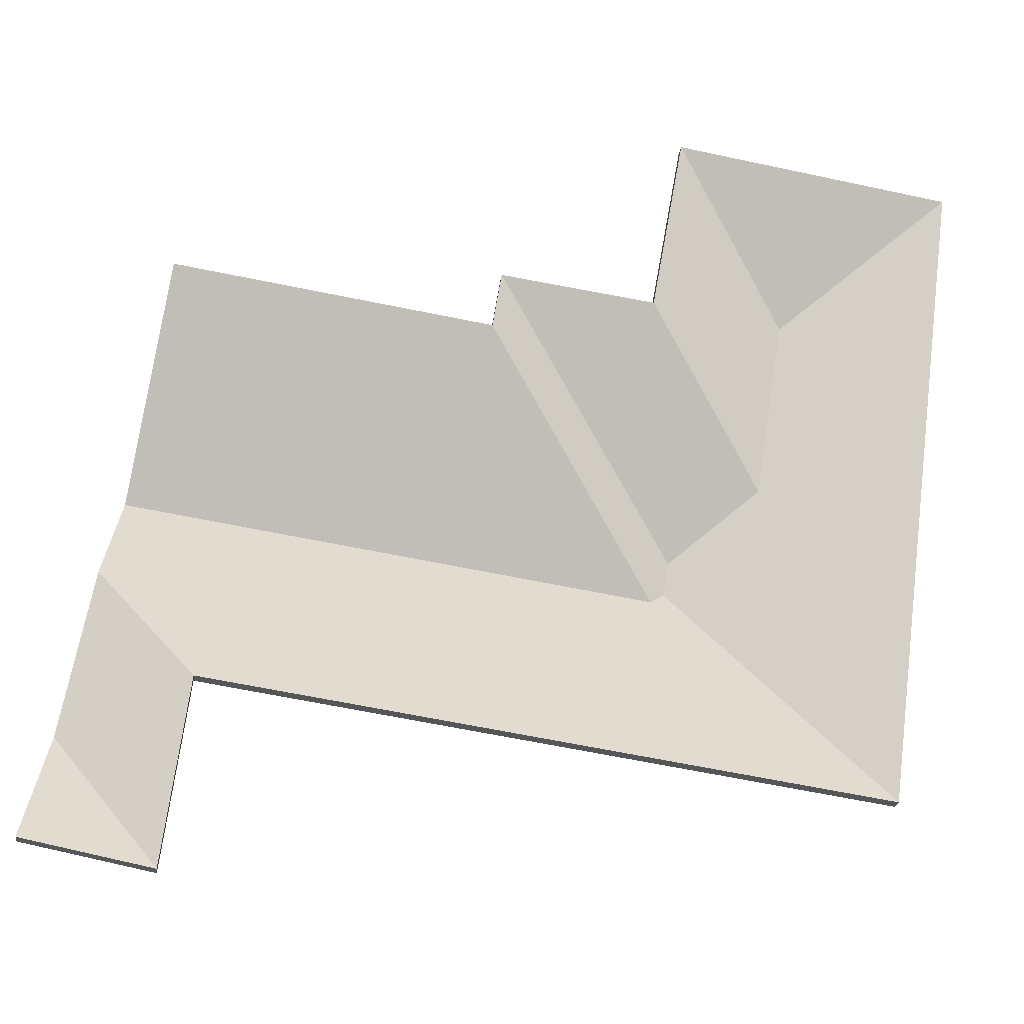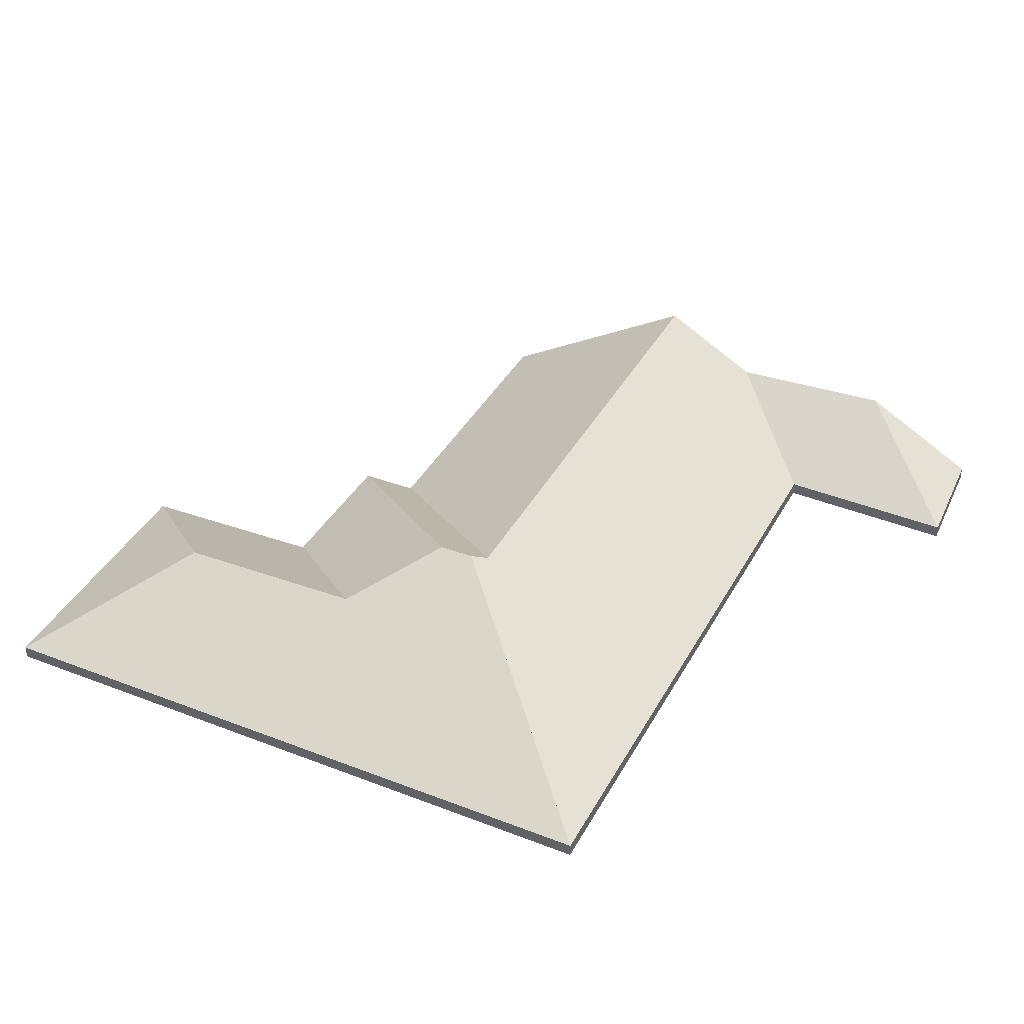
<metadata>
{"format":"obj","ext":"obj","renderer":"f3d","projection":"perspective","resolution":1024,"background":"white","views":[{"elev":-25.4,"azim":-7.3,"up":"+Z"},{"elev":38.5,"azim":124.2,"up":"+Y"}]}
</metadata>
<code>
v -5.643 -0.09607 0.6033
v -5.652 -0.09607 0.6047
v -5.652 -0.09822 0.6047
v -5.643 -0.09822 0.6033
v -5.653 -0.09078 0.5956
v -5.643 -0.09607 0.6033
v -5.643 -0.09822 0.6033
v -5.653 -0.09293 0.5956
v -5.652 -0.09607 0.6047
v -5.653 -0.09078 0.5956
v -5.653 -0.09293 0.5956
v -5.652 -0.09822 0.6047
v -5.643 -0.09607 0.6033
v -5.653 -0.09078 0.5956
v -5.652 -0.09607 0.6047
v -5.652 -0.09822 0.6047
v -5.653 -0.09293 0.5956
v -5.643 -0.09822 0.6033
v -5.66 -0.09476 0.4986
v -5.658 -0.09607 0.496
v -5.658 -0.09822 0.496
v -5.66 -0.09691 0.4986
v -5.671 -0.0876 0.5126
v -5.66 -0.09476 0.4986
v -5.66 -0.09691 0.4986
v -5.671 -0.08975 0.5126
v -5.689 -0.07522 0.5369
v -5.671 -0.0876 0.5126
v -5.671 -0.08975 0.5126
v -5.689 -0.07737 0.5369
v -5.688 -0.07524 0.5426
v -5.689 -0.07522 0.5369
v -5.689 -0.07737 0.5369
v -5.688 -0.07739 0.5426
v -5.674 -0.08241 0.5532
v -5.688 -0.07524 0.5426
v -5.688 -0.07739 0.5426
v -5.674 -0.08457 0.5532
v -5.669 -0.08272 0.5841
v -5.674 -0.08241 0.5532
v -5.674 -0.08457 0.5532
v -5.669 -0.08487 0.5841
v -5.653 -0.09078 0.5956
v -5.669 -0.08272 0.5841
v -5.669 -0.08487 0.5841
v -5.653 -0.09293 0.5956
v -5.658 -0.09607 0.496
v -5.643 -0.09607 0.6033
v -5.643 -0.09822 0.6033
v -5.658 -0.09822 0.496
v -5.643 -0.09607 0.6033
v -5.653 -0.09078 0.5956
v -5.653 -0.09293 0.5956
v -5.643 -0.09822 0.6033
v -5.689 -0.07522 0.5369
v -5.688 -0.07524 0.5426
v -5.674 -0.08241 0.5532
v -5.669 -0.08272 0.5841
v -5.653 -0.09078 0.5956
v -5.658 -0.09607 0.496
v -5.643 -0.09607 0.6033
v -5.674 -0.08457 0.5532
v -5.688 -0.07739 0.5426
v -5.689 -0.07737 0.5369
v -5.653 -0.09293 0.5956
v -5.669 -0.08487 0.5841
v -5.643 -0.09822 0.6033
v -5.658 -0.09822 0.496
v -5.66 -0.09476 0.4986
v -5.66 -0.09607 0.4963
v -5.66 -0.09822 0.4963
v -5.66 -0.09691 0.4986
v -5.66 -0.09607 0.4963
v -5.658 -0.09607 0.496
v -5.658 -0.09822 0.496
v -5.66 -0.09822 0.4963
v -5.658 -0.09607 0.496
v -5.66 -0.09476 0.4986
v -5.66 -0.09691 0.4986
v -5.658 -0.09822 0.496
v -5.66 -0.09607 0.4963
v -5.66 -0.09476 0.4986
v -5.658 -0.09607 0.496
v -5.658 -0.09822 0.496
v -5.66 -0.09691 0.4986
v -5.66 -0.09822 0.4963
v -5.671 -0.0876 0.5126
v -5.673 -0.09607 0.4981
v -5.673 -0.09822 0.4981
v -5.671 -0.08975 0.5126
v -5.66 -0.09476 0.4986
v -5.671 -0.0876 0.5126
v -5.671 -0.08975 0.5126
v -5.66 -0.09691 0.4986
v -5.673 -0.09607 0.4981
v -5.66 -0.09607 0.4963
v -5.66 -0.09822 0.4963
v -5.673 -0.09822 0.4981
v -5.66 -0.09607 0.4963
v -5.66 -0.09476 0.4986
v -5.66 -0.09691 0.4986
v -5.66 -0.09822 0.4963
v -5.671 -0.0876 0.5126
v -5.66 -0.09476 0.4986
v -5.66 -0.09607 0.4963
v -5.673 -0.09607 0.4981
v -5.66 -0.09822 0.4963
v -5.66 -0.09691 0.4986
v -5.671 -0.08975 0.5126
v -5.673 -0.09822 0.4981
v -5.653 -0.09078 0.5956
v -5.652 -0.09607 0.6047
v -5.652 -0.09822 0.6047
v -5.653 -0.09293 0.5956
v -5.669 -0.08272 0.5841
v -5.653 -0.09078 0.5956
v -5.653 -0.09293 0.5956
v -5.669 -0.08487 0.5841
v -5.681 -0.09122 0.6009
v -5.669 -0.08272 0.5841
v -5.669 -0.08487 0.5841
v -5.681 -0.09337 0.6009
v -5.652 -0.09607 0.6047
v -5.68 -0.09607 0.6092
v -5.68 -0.09822 0.6092
v -5.652 -0.09822 0.6047
v -5.68 -0.09607 0.6092
v -5.681 -0.09122 0.6009
v -5.681 -0.09337 0.6009
v -5.68 -0.09822 0.6092
v -5.669 -0.08272 0.5841
v -5.681 -0.09122 0.6009
v -5.68 -0.09607 0.6092
v -5.652 -0.09607 0.6047
v -5.653 -0.09078 0.5956
v -5.68 -0.09822 0.6092
v -5.681 -0.09337 0.6009
v -5.669 -0.08487 0.5841
v -5.653 -0.09293 0.5956
v -5.652 -0.09822 0.6047
v -5.681 -0.09122 0.6009
v -5.68 -0.09607 0.6092
v -5.68 -0.09822 0.6092
v -5.681 -0.09337 0.6009
v -5.68 -0.09607 0.6092
v -5.688 -0.09607 0.6105
v -5.688 -0.09822 0.6105
v -5.68 -0.09822 0.6092
v -5.688 -0.09607 0.6105
v -5.681 -0.09122 0.6009
v -5.681 -0.09337 0.6009
v -5.688 -0.09822 0.6105
v -5.68 -0.09607 0.6092
v -5.681 -0.09122 0.6009
v -5.688 -0.09607 0.6105
v -5.688 -0.09822 0.6105
v -5.681 -0.09337 0.6009
v -5.68 -0.09822 0.6092
v -5.681 -0.09122 0.6009
v -5.688 -0.09607 0.6105
v -5.688 -0.09822 0.6105
v -5.681 -0.09337 0.6009
v -5.669 -0.08272 0.5841
v -5.681 -0.09122 0.6009
v -5.681 -0.09337 0.6009
v -5.669 -0.08487 0.5841
v -5.688 -0.09607 0.6105
v -5.693 -0.09607 0.5797
v -5.693 -0.09822 0.5797
v -5.688 -0.09822 0.6105
v -5.674 -0.08241 0.5532
v -5.669 -0.08272 0.5841
v -5.669 -0.08487 0.5841
v -5.674 -0.08457 0.5532
v -5.693 -0.09607 0.5797
v -5.674 -0.08241 0.5532
v -5.674 -0.08457 0.5532
v -5.693 -0.09822 0.5797
v -5.669 -0.08272 0.5841
v -5.674 -0.08241 0.5532
v -5.693 -0.09607 0.5797
v -5.688 -0.09607 0.6105
v -5.681 -0.09122 0.6009
v -5.693 -0.09822 0.5797
v -5.674 -0.08457 0.5532
v -5.669 -0.08487 0.5841
v -5.681 -0.09337 0.6009
v -5.688 -0.09822 0.6105
v -5.688 -0.07524 0.5426
v -5.674 -0.08241 0.5532
v -5.674 -0.08457 0.5532
v -5.688 -0.07739 0.5426
v -5.674 -0.08241 0.5532
v -5.693 -0.09607 0.5797
v -5.693 -0.09822 0.5797
v -5.674 -0.08457 0.5532
v -5.693 -0.09607 0.5797
v -5.7 -0.09607 0.5807
v -5.7 -0.09822 0.5807
v -5.693 -0.09822 0.5797
v -5.703 -0.08549 0.5625
v -5.688 -0.07524 0.5426
v -5.688 -0.07739 0.5426
v -5.703 -0.08764 0.5625
v -5.7 -0.09607 0.5807
v -5.703 -0.08549 0.5625
v -5.703 -0.08764 0.5625
v -5.7 -0.09822 0.5807
v -5.688 -0.07524 0.5426
v -5.703 -0.08549 0.5625
v -5.7 -0.09607 0.5807
v -5.693 -0.09607 0.5797
v -5.674 -0.08241 0.5532
v -5.7 -0.09822 0.5807
v -5.703 -0.08764 0.5625
v -5.688 -0.07739 0.5426
v -5.674 -0.08457 0.5532
v -5.693 -0.09822 0.5797
v -5.74 -0.07639 0.5421
v -5.745 -0.09607 0.5083
v -5.745 -0.09822 0.5083
v -5.74 -0.07854 0.5421
v -5.712 -0.07643 0.538
v -5.74 -0.07639 0.5421
v -5.74 -0.07854 0.5421
v -5.712 -0.07858 0.538
v -5.745 -0.09607 0.5083
v -5.717 -0.09607 0.5043
v -5.717 -0.09822 0.5043
v -5.745 -0.09822 0.5083
v -5.691 -0.07646 0.535
v -5.712 -0.07643 0.538
v -5.712 -0.07858 0.538
v -5.691 -0.07861 0.535
v -5.689 -0.07522 0.5369
v -5.691 -0.07646 0.535
v -5.691 -0.07861 0.535
v -5.689 -0.07737 0.5369
v -5.717 -0.09607 0.5043
v -5.673 -0.09607 0.4981
v -5.673 -0.09822 0.4981
v -5.717 -0.09822 0.5043
v -5.671 -0.0876 0.5126
v -5.689 -0.07522 0.5369
v -5.689 -0.07737 0.5369
v -5.671 -0.08975 0.5126
v -5.673 -0.09607 0.4981
v -5.671 -0.0876 0.5126
v -5.671 -0.08975 0.5126
v -5.673 -0.09822 0.4981
v -5.691 -0.07646 0.535
v -5.689 -0.07522 0.5369
v -5.671 -0.0876 0.5126
v -5.74 -0.07639 0.5421
v -5.745 -0.09607 0.5083
v -5.673 -0.09607 0.4981
v -5.671 -0.08975 0.5126
v -5.689 -0.07737 0.5369
v -5.691 -0.07861 0.535
v -5.74 -0.07854 0.5421
v -5.673 -0.09822 0.4981
v -5.745 -0.09822 0.5083
v -5.703 -0.08549 0.5625
v -5.7 -0.09607 0.5807
v -5.7 -0.09822 0.5807
v -5.703 -0.08764 0.5625
v -5.715 -0.09381 0.5787
v -5.703 -0.08549 0.5625
v -5.703 -0.08764 0.5625
v -5.715 -0.09596 0.5787
v -5.7 -0.09607 0.5807
v -5.718 -0.09607 0.5831
v -5.718 -0.09822 0.5831
v -5.7 -0.09822 0.5807
v -5.718 -0.09607 0.5831
v -5.715 -0.09381 0.5787
v -5.715 -0.09596 0.5787
v -5.718 -0.09822 0.5831
v -5.7 -0.09607 0.5807
v -5.703 -0.08549 0.5625
v -5.715 -0.09381 0.5787
v -5.718 -0.09607 0.5831
v -5.718 -0.09822 0.5831
v -5.715 -0.09596 0.5787
v -5.7 -0.09822 0.5807
v -5.703 -0.08764 0.5625
v -5.718 -0.09607 0.5831
v -5.719 -0.09607 0.5793
v -5.719 -0.09822 0.5793
v -5.718 -0.09822 0.5831
v -5.719 -0.09607 0.5793
v -5.715 -0.09381 0.5787
v -5.715 -0.09596 0.5787
v -5.719 -0.09822 0.5793
v -5.715 -0.09381 0.5787
v -5.718 -0.09607 0.5831
v -5.718 -0.09822 0.5831
v -5.715 -0.09596 0.5787
v -5.719 -0.09607 0.5793
v -5.718 -0.09607 0.5831
v -5.715 -0.09381 0.5787
v -5.715 -0.09596 0.5787
v -5.718 -0.09822 0.5831
v -5.719 -0.09822 0.5793
v -5.715 -0.09381 0.5787
v -5.719 -0.09607 0.5793
v -5.719 -0.09822 0.5793
v -5.715 -0.09596 0.5787
v -5.719 -0.09607 0.5793
v -5.72 -0.09607 0.5736
v -5.72 -0.09822 0.5736
v -5.719 -0.09822 0.5793
v -5.703 -0.08549 0.5625
v -5.715 -0.09381 0.5787
v -5.715 -0.09596 0.5787
v -5.703 -0.08764 0.5625
v -5.688 -0.07524 0.5426
v -5.703 -0.08549 0.5625
v -5.703 -0.08764 0.5625
v -5.688 -0.07739 0.5426
v -5.689 -0.07522 0.5369
v -5.688 -0.07524 0.5426
v -5.688 -0.07739 0.5426
v -5.689 -0.07737 0.5369
v -5.691 -0.07646 0.535
v -5.689 -0.07522 0.5369
v -5.689 -0.07737 0.5369
v -5.691 -0.07861 0.535
v -5.72 -0.09607 0.5736
v -5.691 -0.07646 0.535
v -5.691 -0.07861 0.535
v -5.72 -0.09822 0.5736
v -5.688 -0.07524 0.5426
v -5.689 -0.07522 0.5369
v -5.691 -0.07646 0.535
v -5.703 -0.08549 0.5625
v -5.715 -0.09381 0.5787
v -5.719 -0.09607 0.5793
v -5.72 -0.09607 0.5736
v -5.691 -0.07861 0.535
v -5.689 -0.07737 0.5369
v -5.688 -0.07739 0.5426
v -5.703 -0.08764 0.5625
v -5.715 -0.09596 0.5787
v -5.72 -0.09822 0.5736
v -5.719 -0.09822 0.5793
v -5.743 -0.07639 0.5425
v -5.748 -0.09607 0.5088
v -5.748 -0.09822 0.5088
v -5.743 -0.07854 0.5425
v -5.748 -0.09607 0.5088
v -5.745 -0.09607 0.5083
v -5.745 -0.09822 0.5083
v -5.748 -0.09822 0.5088
v -5.74 -0.07639 0.5421
v -5.743 -0.07639 0.5425
v -5.743 -0.07854 0.5425
v -5.74 -0.07854 0.5421
v -5.745 -0.09607 0.5083
v -5.74 -0.07639 0.5421
v -5.74 -0.07854 0.5421
v -5.745 -0.09822 0.5083
v -5.743 -0.07639 0.5425
v -5.74 -0.07639 0.5421
v -5.745 -0.09607 0.5083
v -5.748 -0.09607 0.5088
v -5.745 -0.09822 0.5083
v -5.74 -0.07854 0.5421
v -5.743 -0.07854 0.5425
v -5.748 -0.09822 0.5088
v -5.746 -0.07638 0.543
v -5.751 -0.09607 0.5093
v -5.751 -0.09822 0.5093
v -5.746 -0.07854 0.543
v -5.743 -0.07639 0.5425
v -5.746 -0.07638 0.543
v -5.746 -0.07854 0.543
v -5.743 -0.07854 0.5425
v -5.751 -0.09607 0.5093
v -5.748 -0.09607 0.5088
v -5.748 -0.09822 0.5088
v -5.751 -0.09822 0.5093
v -5.748 -0.09607 0.5088
v -5.743 -0.07639 0.5425
v -5.743 -0.07854 0.5425
v -5.748 -0.09822 0.5088
v -5.746 -0.07638 0.543
v -5.743 -0.07639 0.5425
v -5.748 -0.09607 0.5088
v -5.751 -0.09607 0.5093
v -5.748 -0.09822 0.5088
v -5.743 -0.07854 0.5425
v -5.746 -0.07854 0.543
v -5.751 -0.09822 0.5093
v -5.75 -0.07638 0.5435
v -5.754 -0.09607 0.5097
v -5.754 -0.09822 0.5097
v -5.75 -0.07853 0.5435
v -5.754 -0.09607 0.5097
v -5.751 -0.09607 0.5093
v -5.751 -0.09822 0.5093
v -5.754 -0.09822 0.5097
v -5.746 -0.07638 0.543
v -5.75 -0.07638 0.5435
v -5.75 -0.07853 0.5435
v -5.746 -0.07854 0.543
v -5.751 -0.09607 0.5093
v -5.746 -0.07638 0.543
v -5.746 -0.07854 0.543
v -5.751 -0.09822 0.5093
v -5.75 -0.07638 0.5435
v -5.746 -0.07638 0.543
v -5.751 -0.09607 0.5093
v -5.754 -0.09607 0.5097
v -5.751 -0.09822 0.5093
v -5.746 -0.07854 0.543
v -5.75 -0.07853 0.5435
v -5.754 -0.09822 0.5097
v -5.777 -0.07635 0.5474
v -5.779 -0.08571 0.5314
v -5.779 -0.08786 0.5314
v -5.777 -0.0785 0.5474
v -5.779 -0.08571 0.5314
v -5.764 -0.09607 0.5111
v -5.764 -0.09822 0.5111
v -5.779 -0.08786 0.5314
v -5.75 -0.07638 0.5435
v -5.777 -0.07635 0.5474
v -5.777 -0.0785 0.5474
v -5.75 -0.07853 0.5435
v -5.764 -0.09607 0.5111
v -5.754 -0.09607 0.5097
v -5.754 -0.09822 0.5097
v -5.764 -0.09822 0.5111
v -5.754 -0.09607 0.5097
v -5.75 -0.07638 0.5435
v -5.75 -0.07853 0.5435
v -5.754 -0.09822 0.5097
v -5.777 -0.07635 0.5474
v -5.75 -0.07638 0.5435
v -5.754 -0.09607 0.5097
v -5.764 -0.09607 0.5111
v -5.779 -0.08571 0.5314
v -5.754 -0.09822 0.5097
v -5.75 -0.07853 0.5435
v -5.777 -0.0785 0.5474
v -5.779 -0.08786 0.5314
v -5.764 -0.09822 0.5111
v -5.779 -0.0879 0.4984
v -5.767 -0.09607 0.4816
v -5.767 -0.09822 0.4816
v -5.779 -0.09005 0.4984
v -5.784 -0.0849 0.5045
v -5.779 -0.0879 0.4984
v -5.779 -0.09005 0.4984
v -5.784 -0.08705 0.5045
v -5.767 -0.09607 0.4816
v -5.764 -0.09607 0.5111
v -5.764 -0.09822 0.5111
v -5.767 -0.09822 0.4816
v -5.779 -0.08571 0.5314
v -5.784 -0.0849 0.5045
v -5.784 -0.08705 0.5045
v -5.779 -0.08786 0.5314
v -5.764 -0.09607 0.5111
v -5.779 -0.08571 0.5314
v -5.779 -0.08786 0.5314
v -5.764 -0.09822 0.5111
v -5.779 -0.0879 0.4984
v -5.784 -0.0849 0.5045
v -5.779 -0.08571 0.5314
v -5.767 -0.09607 0.4816
v -5.764 -0.09607 0.5111
v -5.779 -0.08786 0.5314
v -5.784 -0.08705 0.5045
v -5.779 -0.09005 0.4984
v -5.764 -0.09822 0.5111
v -5.767 -0.09822 0.4816
v -5.712 -0.07643 0.538
v -5.691 -0.07646 0.535
v -5.691 -0.07861 0.535
v -5.712 -0.07858 0.538
v -5.691 -0.07646 0.535
v -5.72 -0.09607 0.5736
v -5.72 -0.09822 0.5736
v -5.691 -0.07861 0.535
v -5.74 -0.07639 0.5421
v -5.712 -0.07643 0.538
v -5.712 -0.07858 0.538
v -5.74 -0.07854 0.5421
v -5.743 -0.07639 0.5425
v -5.74 -0.07639 0.5421
v -5.74 -0.07854 0.5421
v -5.743 -0.07854 0.5425
v -5.746 -0.07638 0.543
v -5.743 -0.07639 0.5425
v -5.743 -0.07854 0.5425
v -5.746 -0.07854 0.543
v -5.75 -0.07638 0.5435
v -5.746 -0.07638 0.543
v -5.746 -0.07854 0.543
v -5.75 -0.07853 0.5435
v -5.72 -0.09607 0.5736
v -5.771 -0.09607 0.5811
v -5.771 -0.09822 0.5811
v -5.72 -0.09822 0.5736
v -5.777 -0.07635 0.5474
v -5.75 -0.07638 0.5435
v -5.75 -0.07853 0.5435
v -5.777 -0.0785 0.5474
v -5.771 -0.09607 0.5811
v -5.777 -0.07635 0.5474
v -5.777 -0.0785 0.5474
v -5.771 -0.09822 0.5811
v -5.746 -0.07638 0.543
v -5.75 -0.07638 0.5435
v -5.777 -0.07635 0.5474
v -5.74 -0.07639 0.5421
v -5.743 -0.07639 0.5425
v -5.691 -0.07646 0.535
v -5.72 -0.09607 0.5736
v -5.771 -0.09607 0.5811
v -5.777 -0.0785 0.5474
v -5.75 -0.07853 0.5435
v -5.746 -0.07854 0.543
v -5.743 -0.07854 0.5425
v -5.74 -0.07854 0.5421
v -5.691 -0.07861 0.535
v -5.771 -0.09822 0.5811
v -5.72 -0.09822 0.5736
v -5.779 -0.0879 0.4984
v -5.782 -0.09607 0.4845
v -5.782 -0.09822 0.4845
v -5.779 -0.09005 0.4984
v -5.782 -0.09607 0.4845
v -5.767 -0.09607 0.4816
v -5.767 -0.09822 0.4816
v -5.782 -0.09822 0.4845
v -5.767 -0.09607 0.4816
v -5.779 -0.0879 0.4984
v -5.779 -0.09005 0.4984
v -5.767 -0.09822 0.4816
v -5.782 -0.09607 0.4845
v -5.779 -0.0879 0.4984
v -5.767 -0.09607 0.4816
v -5.767 -0.09822 0.4816
v -5.779 -0.09005 0.4984
v -5.782 -0.09822 0.4845
v -5.784 -0.0849 0.5045
v -5.787 -0.09607 0.4855
v -5.787 -0.09822 0.4855
v -5.784 -0.08705 0.5045
v -5.787 -0.09607 0.4855
v -5.782 -0.09607 0.4845
v -5.782 -0.09822 0.4845
v -5.787 -0.09822 0.4855
v -5.779 -0.0879 0.4984
v -5.784 -0.0849 0.5045
v -5.784 -0.08705 0.5045
v -5.779 -0.09005 0.4984
v -5.782 -0.09607 0.4845
v -5.779 -0.0879 0.4984
v -5.779 -0.09005 0.4984
v -5.782 -0.09822 0.4845
v -5.784 -0.0849 0.5045
v -5.779 -0.0879 0.4984
v -5.782 -0.09607 0.4845
v -5.787 -0.09607 0.4855
v -5.782 -0.09822 0.4845
v -5.779 -0.09005 0.4984
v -5.784 -0.08705 0.5045
v -5.787 -0.09822 0.4855
f 1 2 3
f 1 3 4
f 5 6 7
f 5 7 8
f 9 10 11
f 9 11 12
f 13 14 15
f 16 17 18
f 19 20 21
f 19 21 22
f 23 24 25
f 23 25 26
f 27 28 29
f 27 29 30
f 31 32 33
f 31 33 34
f 35 36 37
f 35 37 38
f 39 40 41
f 39 41 42
f 43 44 45
f 43 45 46
f 47 48 49
f 47 49 50
f 51 52 53
f 51 53 54
f 55 56 57
f 57 58 59
f 60 55 57
f 60 57 59
f 60 59 61
f 62 63 64
f 65 66 62
f 67 65 68
f 68 65 62
f 68 62 64
f 69 70 71
f 69 71 72
f 73 74 75
f 73 75 76
f 77 78 79
f 77 79 80
f 81 82 83
f 84 85 86
f 87 88 89
f 87 89 90
f 91 92 93
f 91 93 94
f 95 96 97
f 95 97 98
f 99 100 101
f 99 101 102
f 103 104 105
f 103 105 106
f 107 108 109
f 107 109 110
f 111 112 113
f 111 113 114
f 115 116 117
f 115 117 118
f 119 120 121
f 119 121 122
f 123 124 125
f 123 125 126
f 127 128 129
f 127 129 130
f 131 132 133
f 131 133 134
f 131 134 135
f 136 137 138
f 136 138 139
f 136 139 140
f 141 142 143
f 141 143 144
f 145 146 147
f 145 147 148
f 149 150 151
f 149 151 152
f 153 154 155
f 156 157 158
f 159 160 161
f 159 161 162
f 163 164 165
f 163 165 166
f 167 168 169
f 167 169 170
f 171 172 173
f 171 173 174
f 175 176 177
f 175 177 178
f 179 180 181
f 179 181 182
f 179 182 183
f 184 185 186
f 184 186 187
f 184 187 188
f 189 190 191
f 189 191 192
f 193 194 195
f 193 195 196
f 197 198 199
f 197 199 200
f 201 202 203
f 201 203 204
f 205 206 207
f 205 207 208
f 209 210 211
f 209 211 212
f 209 212 213
f 214 215 216
f 214 216 217
f 214 217 218
f 219 220 221
f 219 221 222
f 223 224 225
f 223 225 226
f 227 228 229
f 227 229 230
f 231 232 233
f 231 233 234
f 235 236 237
f 235 237 238
f 239 240 241
f 239 241 242
f 243 244 245
f 243 245 246
f 247 248 249
f 247 249 250
f 251 252 253
f 254 251 253
f 255 254 253
f 255 253 256
f 257 258 259
f 257 259 260
f 261 257 262
f 262 257 260
f 263 264 265
f 263 265 266
f 267 268 269
f 267 269 270
f 271 272 273
f 271 273 274
f 275 276 277
f 275 277 278
f 279 280 281
f 279 281 282
f 283 284 285
f 285 284 286
f 287 288 289
f 287 289 290
f 291 292 293
f 291 293 294
f 295 296 297
f 295 297 298
f 299 300 301
f 302 303 304
f 305 306 307
f 305 307 308
f 309 310 311
f 309 311 312
f 313 314 315
f 313 315 316
f 317 318 319
f 317 319 320
f 321 322 323
f 321 323 324
f 325 326 327
f 325 327 328
f 329 330 331
f 329 331 332
f 333 334 335
f 336 333 335
f 337 336 335
f 338 337 339
f 339 337 335
f 340 341 342
f 340 342 343
f 340 343 344
f 345 340 344
f 345 344 346
f 347 348 349
f 347 349 350
f 351 352 353
f 351 353 354
f 355 356 357
f 355 357 358
f 359 360 361
f 359 361 362
f 363 364 365
f 363 365 366
f 367 368 369
f 367 369 370
f 371 372 373
f 371 373 374
f 375 376 377
f 375 377 378
f 379 380 381
f 379 381 382
f 383 384 385
f 383 385 386
f 387 388 389
f 387 389 390
f 391 392 393
f 391 393 394
f 395 396 397
f 395 397 398
f 399 400 401
f 399 401 402
f 403 404 405
f 403 405 406
f 407 408 409
f 407 409 410
f 411 412 413
f 411 413 414
f 415 416 417
f 415 417 418
f 419 420 421
f 419 421 422
f 423 424 425
f 423 425 426
f 427 428 429
f 427 429 430
f 431 432 433
f 431 433 434
f 435 436 437
f 435 437 438
f 439 440 441
f 439 441 442
f 439 442 443
f 444 445 446
f 444 446 447
f 444 447 448
f 449 450 451
f 449 451 452
f 453 454 455
f 453 455 456
f 457 458 459
f 457 459 460
f 461 462 463
f 461 463 464
f 465 466 467
f 465 467 468
f 469 470 471
f 472 469 473
f 473 469 471
f 474 475 476
f 477 474 476
f 477 476 478
f 479 480 481
f 479 481 482
f 483 484 485
f 483 485 486
f 487 488 489
f 487 489 490
f 491 492 493
f 491 493 494
f 495 496 497
f 495 497 498
f 499 500 501
f 499 501 502
f 503 504 505
f 503 505 506
f 507 508 509
f 507 509 510
f 511 512 513
f 511 513 514
f 515 516 517
f 518 519 515
f 518 515 517
f 520 518 517
f 521 520 522
f 522 520 517
f 523 524 525
f 525 526 527
f 523 525 527
f 523 527 528
f 529 523 528
f 529 528 530
f 531 532 533
f 531 533 534
f 535 536 537
f 535 537 538
f 539 540 541
f 539 541 542
f 543 544 545
f 546 547 548
f 549 550 551
f 549 551 552
f 553 554 555
f 553 555 556
f 557 558 559
f 557 559 560
f 561 562 563
f 561 563 564
f 565 566 567
f 565 567 568
f 569 570 571
f 569 571 572

</code>
